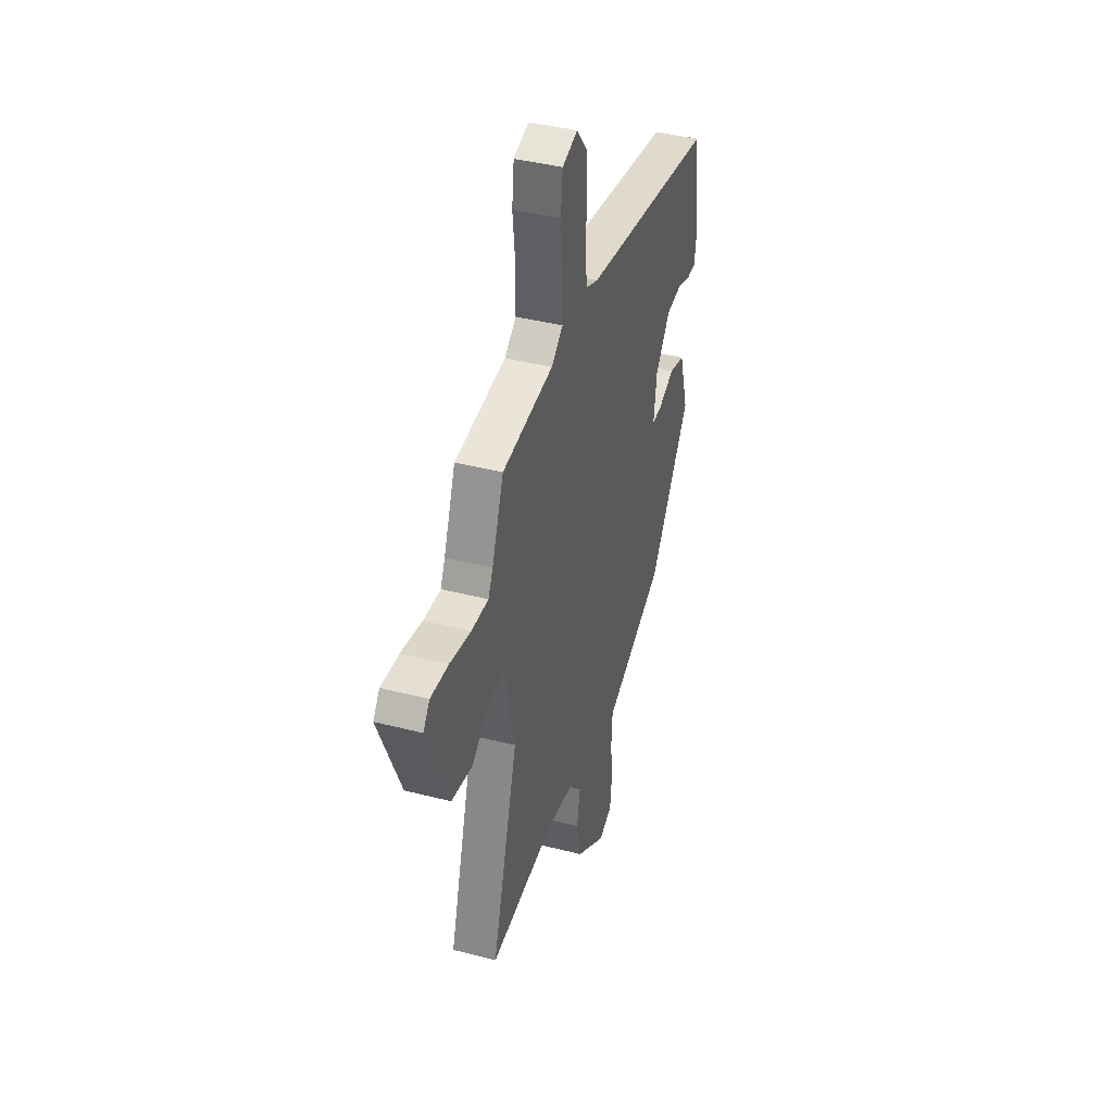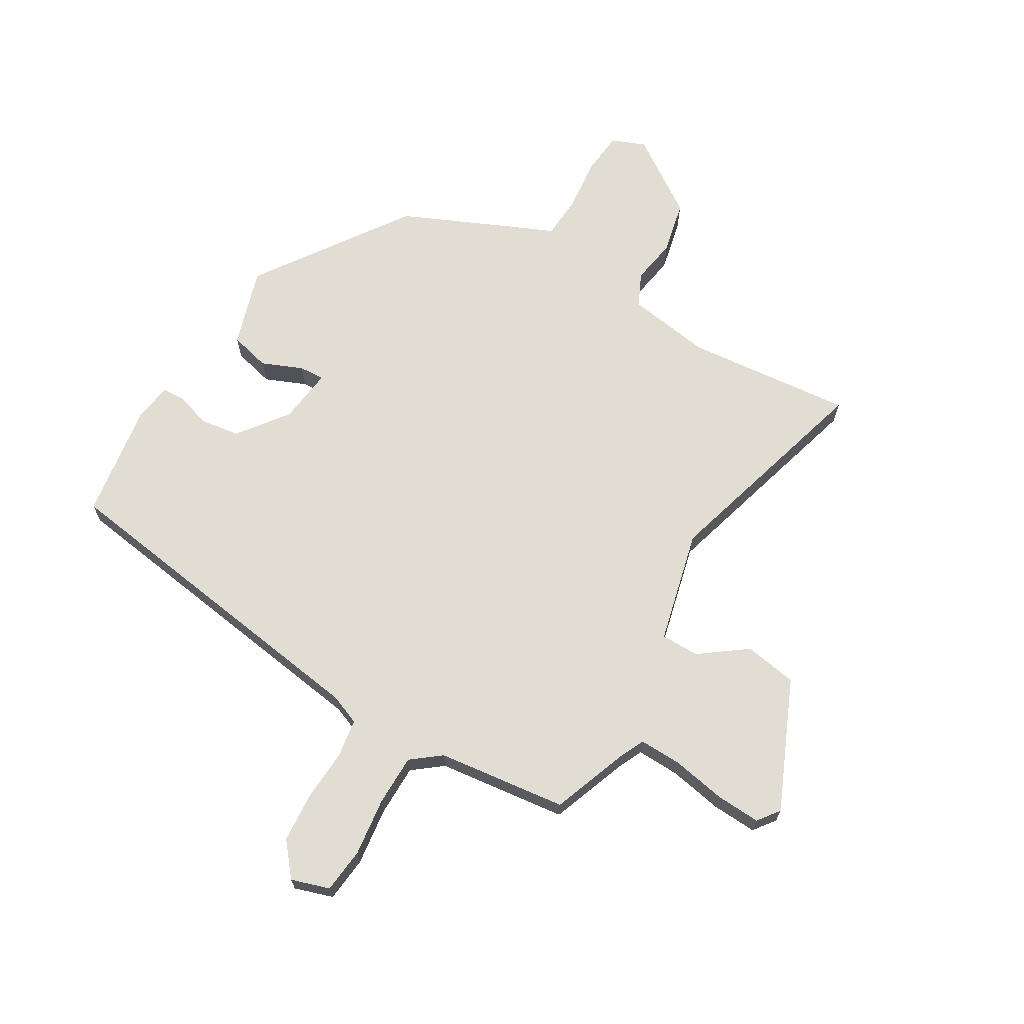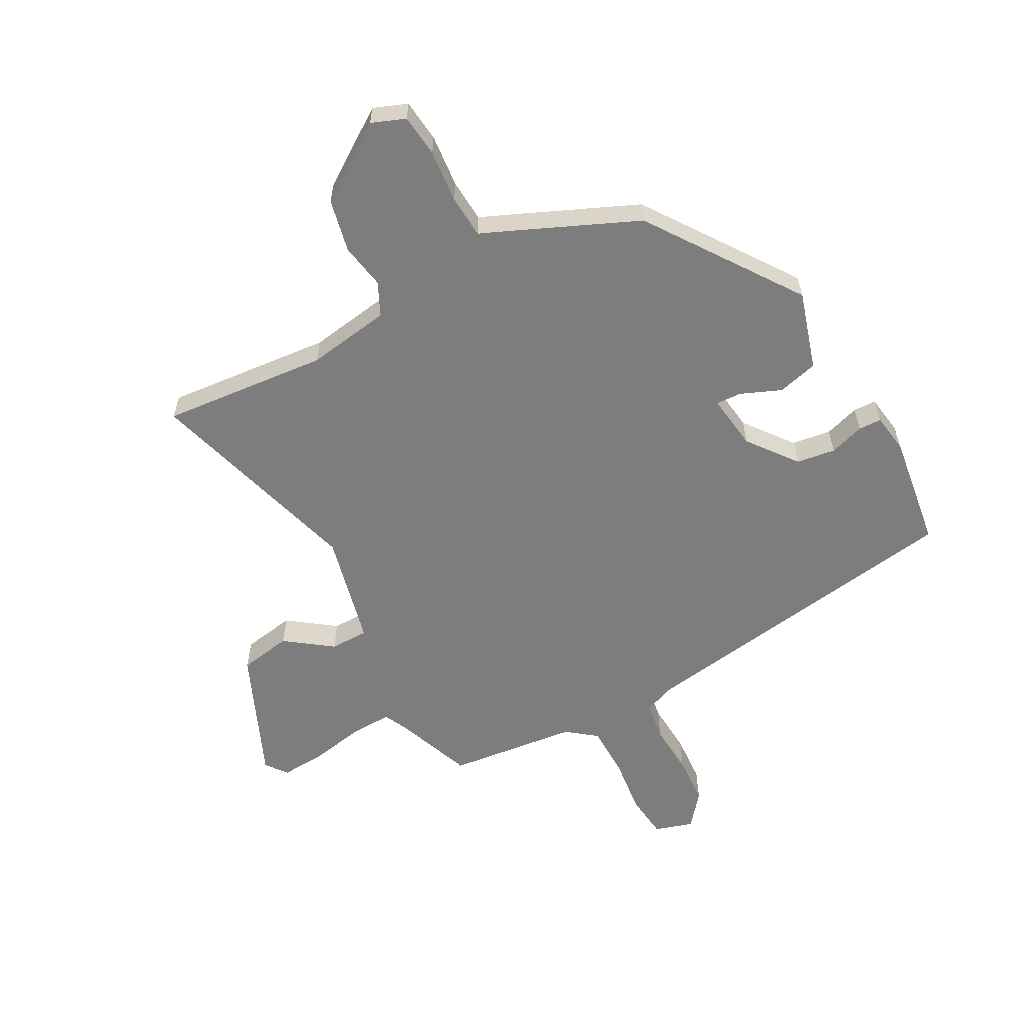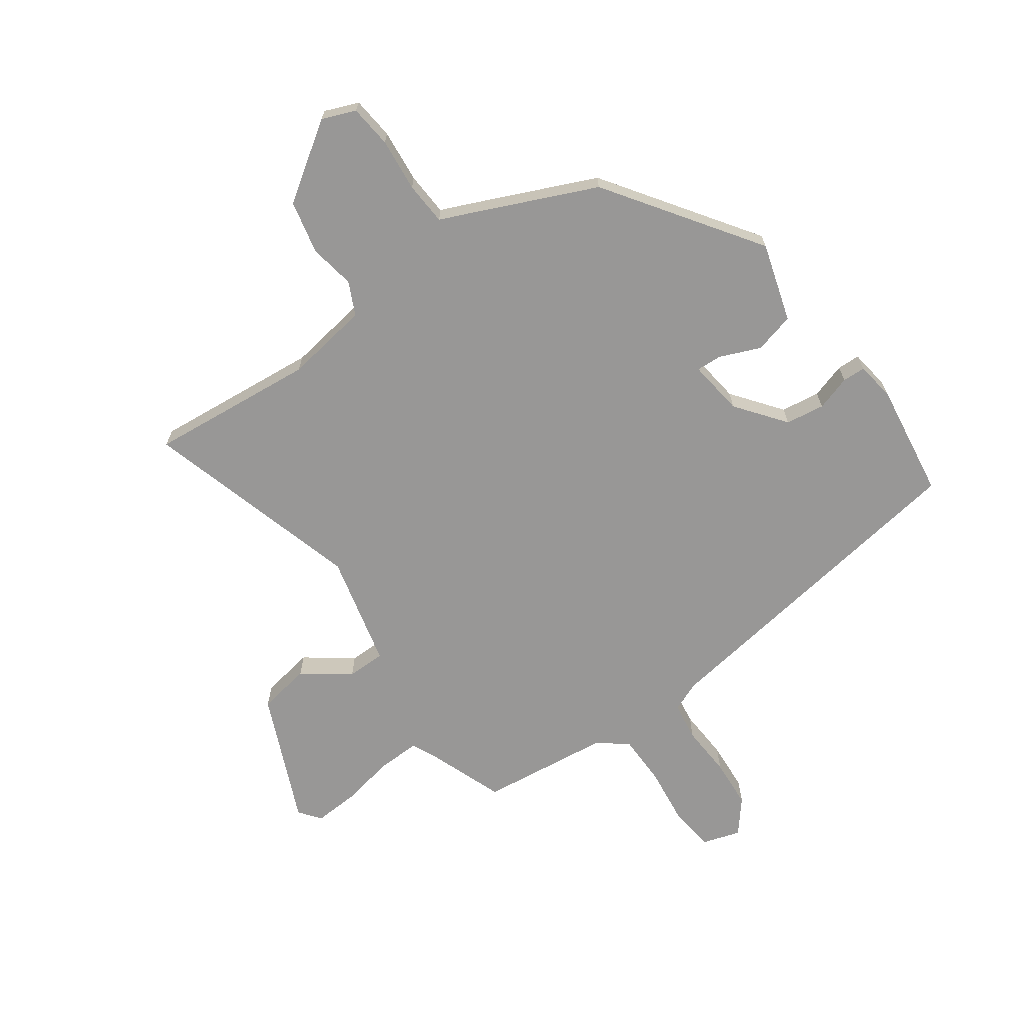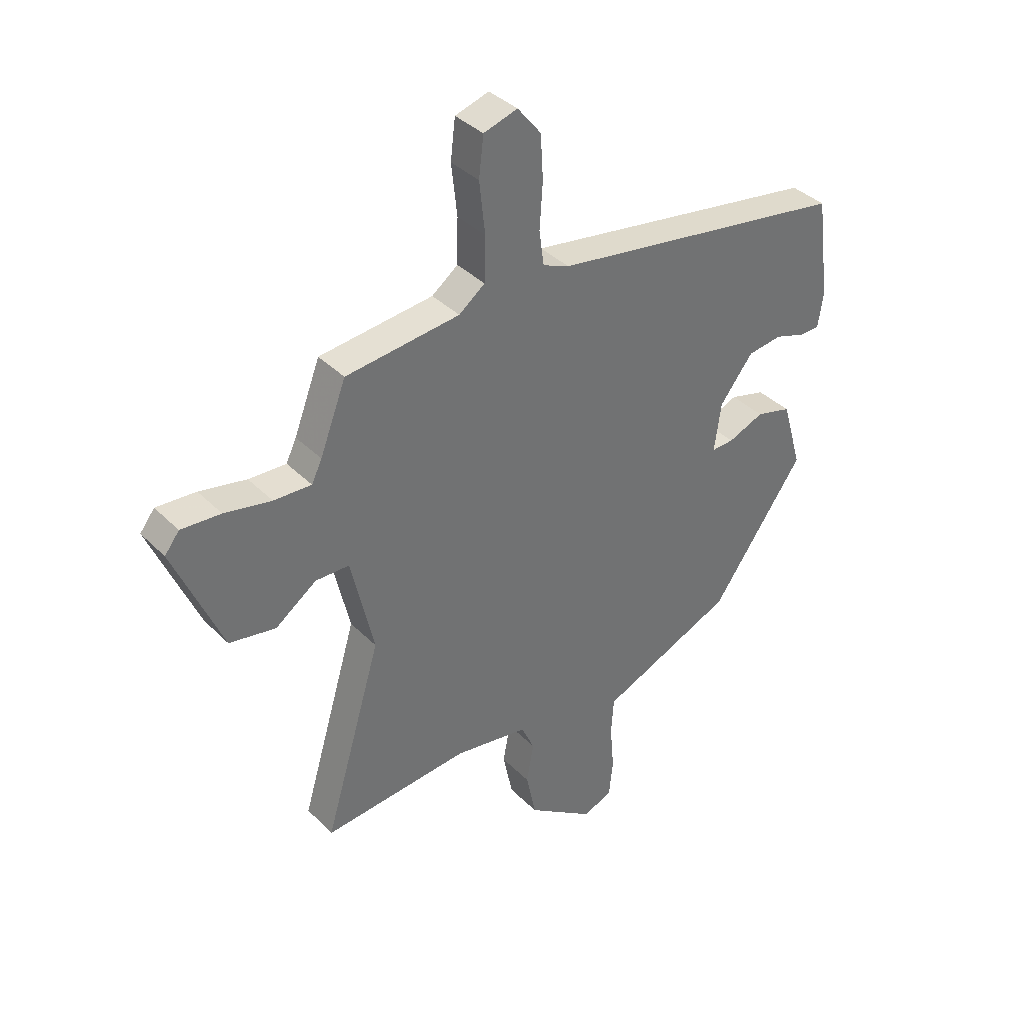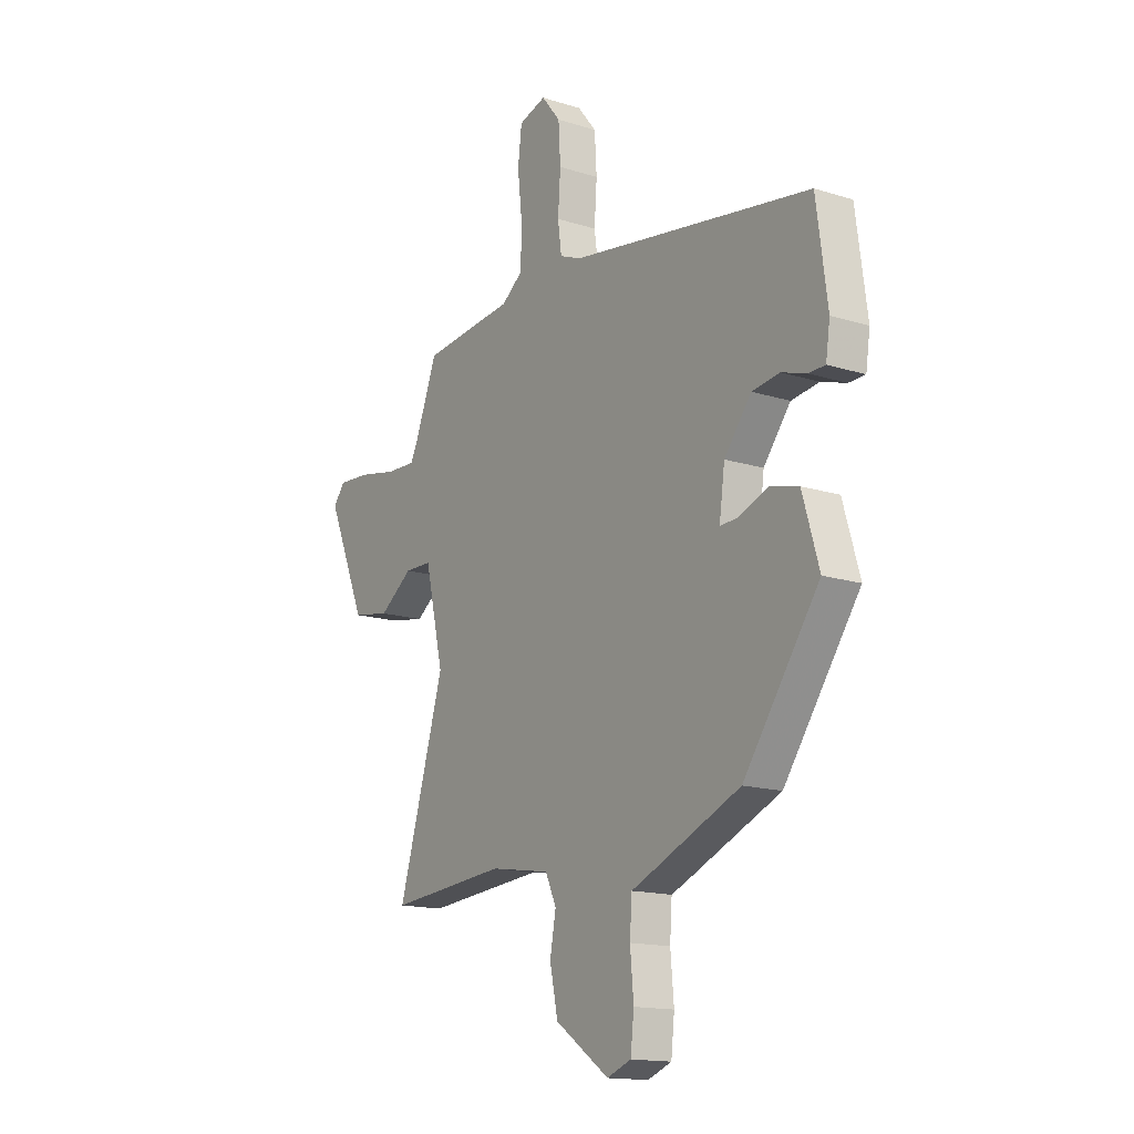
<metadata>
{"format":"obj","ext":"obj","renderer":"f3d","projection":"perspective","resolution":1024,"background":"white","views":[{"elev":40.4,"azim":107.6,"up":"+Z"},{"elev":68.2,"azim":29.9,"up":"+Y"},{"elev":-59.2,"azim":-151.9,"up":"+Y"},{"elev":-68.3,"azim":-145.0,"up":"+Y"},{"elev":37.3,"azim":141.6,"up":"+Z"},{"elev":-15.3,"azim":-123.8,"up":"+Z"}]}
</metadata>
<code>
v -0.523 0.07 0.367
v 0.051 0.07 0.457
v 0.102 0.07 0.478
v 0.111 0.07 0.544
v 0.105 0.07 0.631
v 0.11 0.07 0.715
v 0.155 0.07 0.771
v 0.22 0.07 0.751
v 0.229 0.07 0.675
v 0.218 0.07 0.576
v 0.22 0.07 0.49
v 0.27 0.07 0.452
v 0.489 0.07 0.428
v 0.539 0.07 0.298
v 0.559 0.07 0.257
v 0.631 0.07 0.26
v 0.721 0.07 0.278
v 0.797 0.07 0.283
v 0.825 0.07 0.247
v 0.732 0.07 0.028
v 0.643 0.07 0.012
v 0.564 0.07 0.069
v 0.499 0.07 0.068
v 0.455 0.07 -0.123
v 0.565 0.07 -0.492
v 0.284 0.07 -0.468
v 0.142 0.07 -0.491
v 0.116 0.07 -0.547
v 0.13 0.07 -0.624
v 0.111 0.07 -0.714
v -0.017 0.07 -0.803
v -0.074 0.07 -0.781
v -0.082 0.07 -0.709
v -0.074 0.07 -0.619
v -0.079 0.07 -0.546
v -0.129 0.07 -0.525
v -0.338 0.07 -0.435
v -0.517 0.07 -0.182
v -0.478 0.07 -0.049
v -0.41 0.07 -0.031
v -0.341 0.07 -0.059
v -0.298 0.07 -0.061
v -0.311 0.07 0.033
v -0.375 0.07 0.115
v -0.441 0.07 0.124
v -0.5 0.07 0.105
v -0.539 0.07 0.106
v -0.549 0.07 0.173
v -0.523 0 0.367
v 0.051 0 0.457
v 0.102 0 0.478
v 0.111 0 0.544
v 0.105 0 0.631
v 0.11 0 0.715
v 0.155 0 0.771
v 0.22 0 0.751
v 0.229 0 0.675
v 0.218 0 0.576
v 0.22 0 0.49
v 0.27 0 0.452
v 0.489 0 0.428
v 0.539 0 0.298
v 0.559 0 0.257
v 0.631 0 0.26
v 0.721 0 0.278
v 0.797 0 0.283
v 0.825 0 0.247
v 0.732 0 0.028
v 0.643 0 0.012
v 0.564 0 0.069
v 0.499 0 0.068
v 0.455 0 -0.123
v 0.565 0 -0.492
v 0.284 0 -0.468
v 0.142 0 -0.491
v 0.116 0 -0.547
v 0.13 0 -0.624
v 0.111 0 -0.714
v -0.017 0 -0.803
v -0.074 0 -0.781
v -0.082 0 -0.709
v -0.074 0 -0.619
v -0.079 0 -0.546
v -0.129 0 -0.525
v -0.338 0 -0.435
v -0.517 0 -0.182
v -0.478 0 -0.049
v -0.41 0 -0.031
v -0.341 0 -0.059
v -0.298 0 -0.061
v -0.311 0 0.033
v -0.375 0 0.115
v -0.441 0 0.124
v -0.5 0 0.105
v -0.539 0 0.106
v -0.549 0 0.173
f 48 1 2
f 47 48 2
f 46 47 2
f 45 46 2
f 44 45 2 3
f 43 44 3
f 42 43 3
f 39 40 41
f 38 39 41
f 37 38 41
f 36 37 41
f 35 36 41
f 35 41 42
f 32 33 34
f 31 32 34
f 30 31 34
f 29 30 34
f 28 29 34
f 27 28 34 35
f 24 25 26
f 23 24 26 27
f 20 21 22
f 19 20 22
f 18 19 22
f 17 18 22
f 16 17 22
f 15 16 22 23
f 35 42 3
f 27 35 3
f 23 27 3
f 15 23 3
f 14 15 3
f 8 9 10
f 7 8 10
f 6 7 10
f 5 6 10
f 4 5 10
f 4 10 11
f 3 4 11 12
f 12 13 14
f 3 12 14
f 50 49 96
f 50 96 95
f 50 95 94
f 50 94 93
f 51 50 93 92
f 51 92 91
f 51 91 90
f 89 88 87
f 89 87 86
f 89 86 85
f 89 85 84
f 89 84 83
f 90 89 83
f 82 81 80
f 82 80 79
f 82 79 78
f 82 78 77
f 82 77 76
f 83 82 76 75
f 74 73 72
f 75 74 72 71
f 70 69 68
f 70 68 67
f 70 67 66
f 70 66 65
f 70 65 64
f 71 70 64 63
f 51 90 83
f 51 83 75
f 51 75 71
f 51 71 63
f 51 63 62
f 58 57 56
f 58 56 55
f 58 55 54
f 58 54 53
f 58 53 52
f 59 58 52
f 60 59 52 51
f 62 61 60
f 62 60 51
f 1 49 50 2
f 2 50 51 3
f 3 51 52 4
f 4 52 53 5
f 5 53 54 6
f 6 54 55 7
f 7 55 56 8
f 8 56 57 9
f 9 57 58 10
f 10 58 59 11
f 11 59 60 12
f 12 60 61 13
f 13 61 62 14
f 14 62 63 15
f 15 63 64 16
f 16 64 65 17
f 17 65 66 18
f 18 66 67 19
f 19 67 68 20
f 20 68 69 21
f 21 69 70 22
f 22 70 71 23
f 23 71 72 24
f 24 72 73 25
f 25 73 74 26
f 26 74 75 27
f 27 75 76 28
f 28 76 77 29
f 29 77 78 30
f 30 78 79 31
f 31 79 80 32
f 32 80 81 33
f 33 81 82 34
f 34 82 83 35
f 35 83 84 36
f 36 84 85 37
f 37 85 86 38
f 38 86 87 39
f 39 87 88 40
f 40 88 89 41
f 41 89 90 42
f 42 90 91 43
f 43 91 92 44
f 44 92 93 45
f 45 93 94 46
f 46 94 95 47
f 47 95 96 48
f 48 96 49 1

</code>
